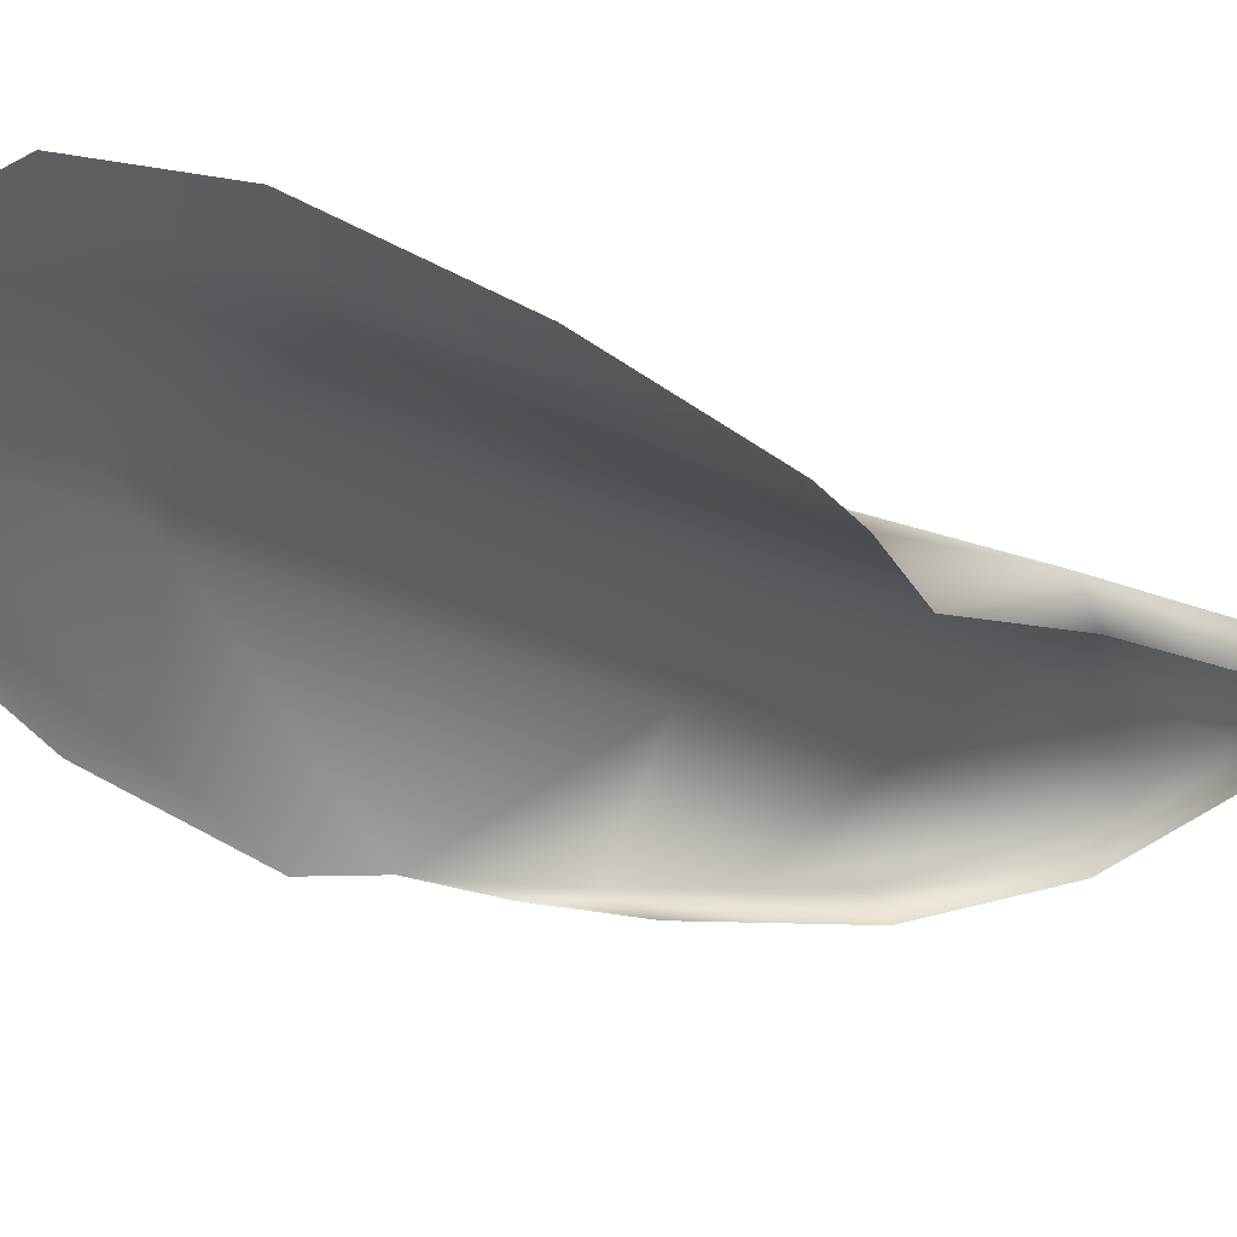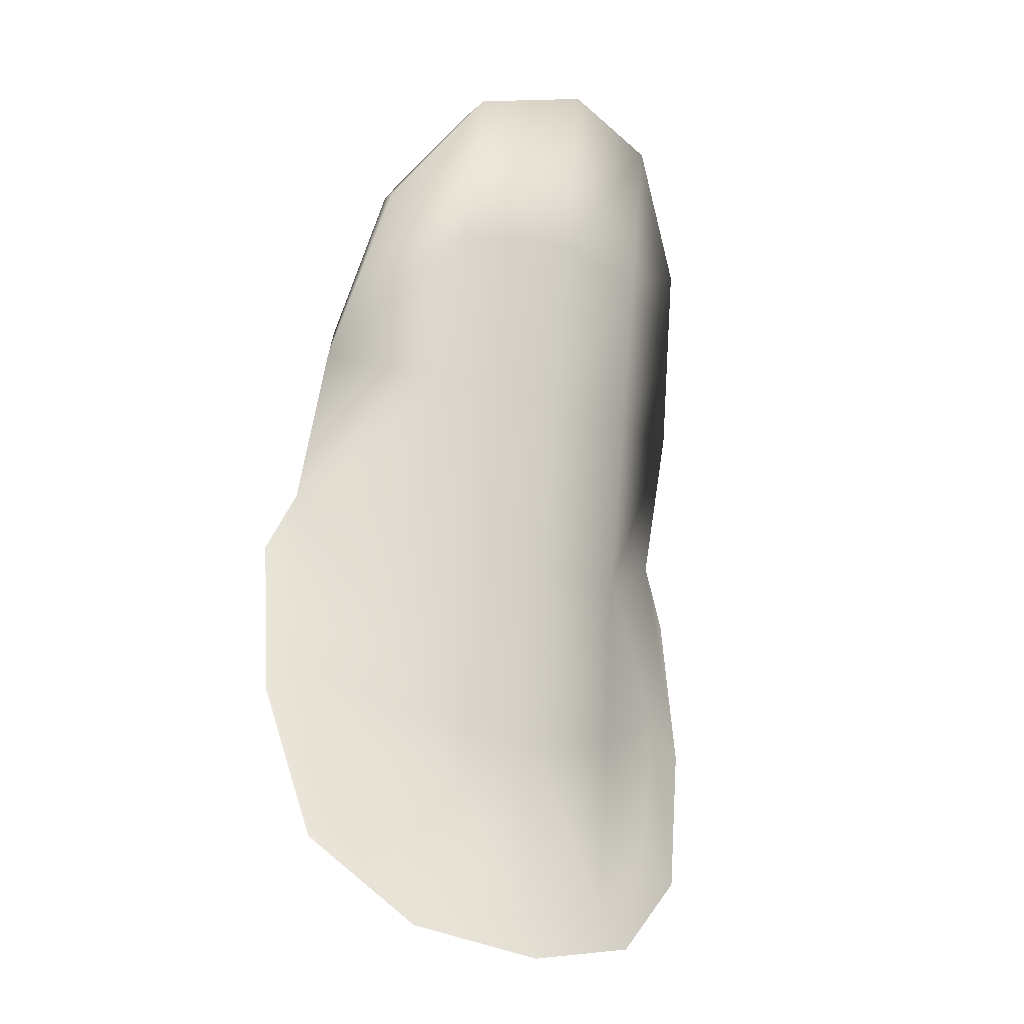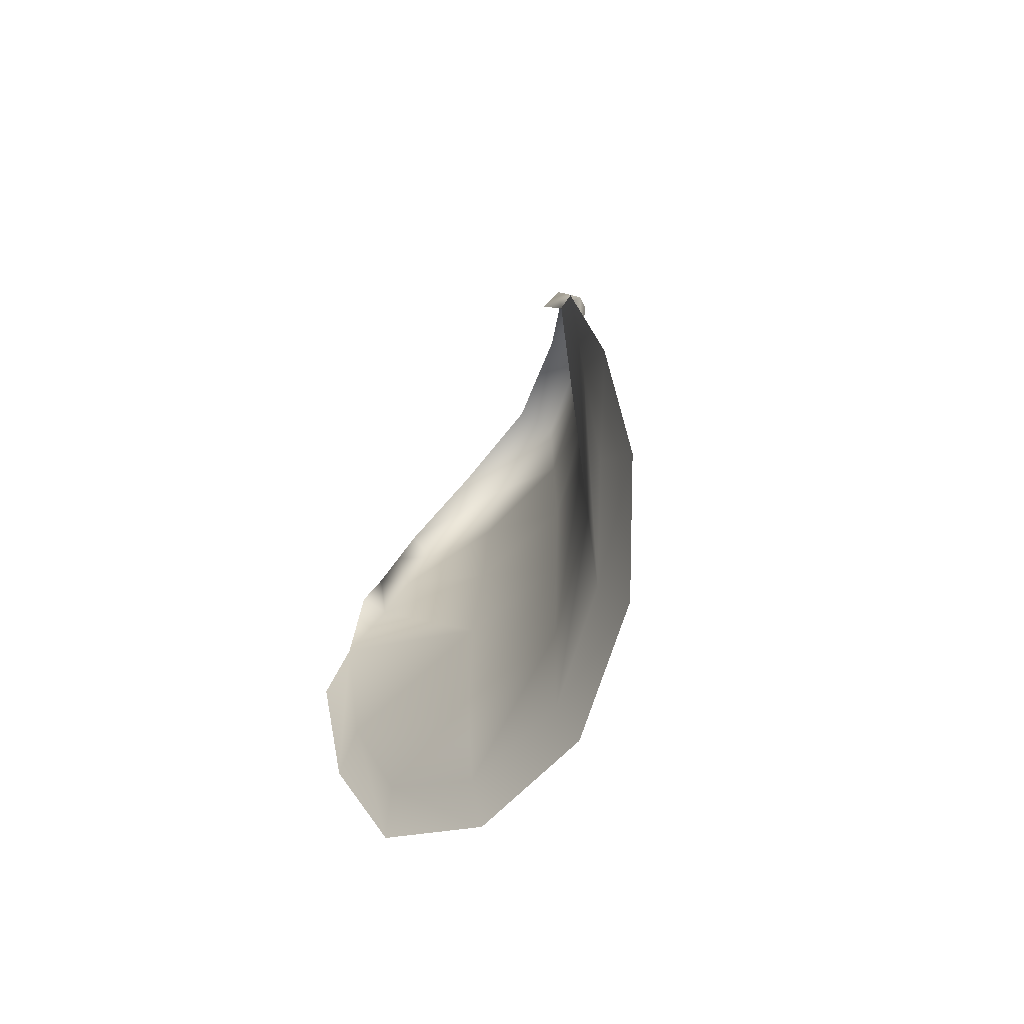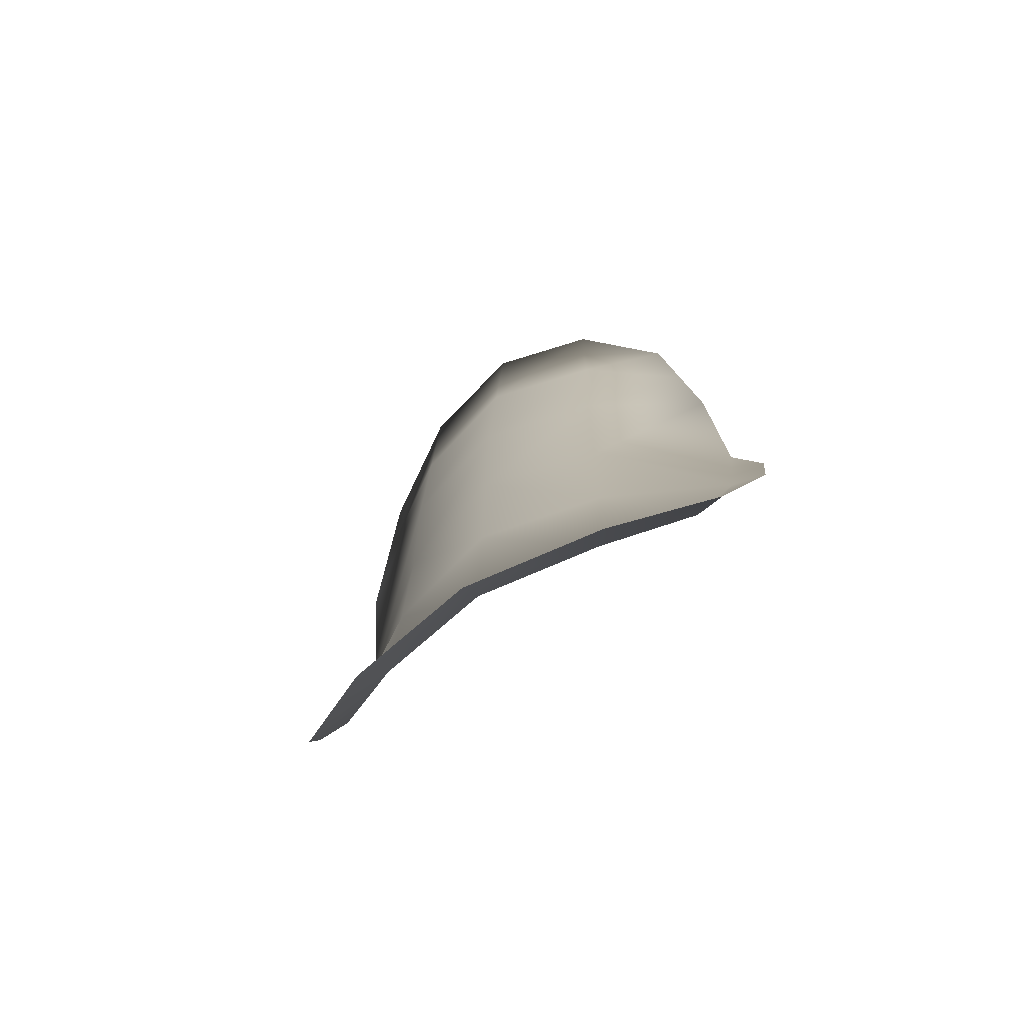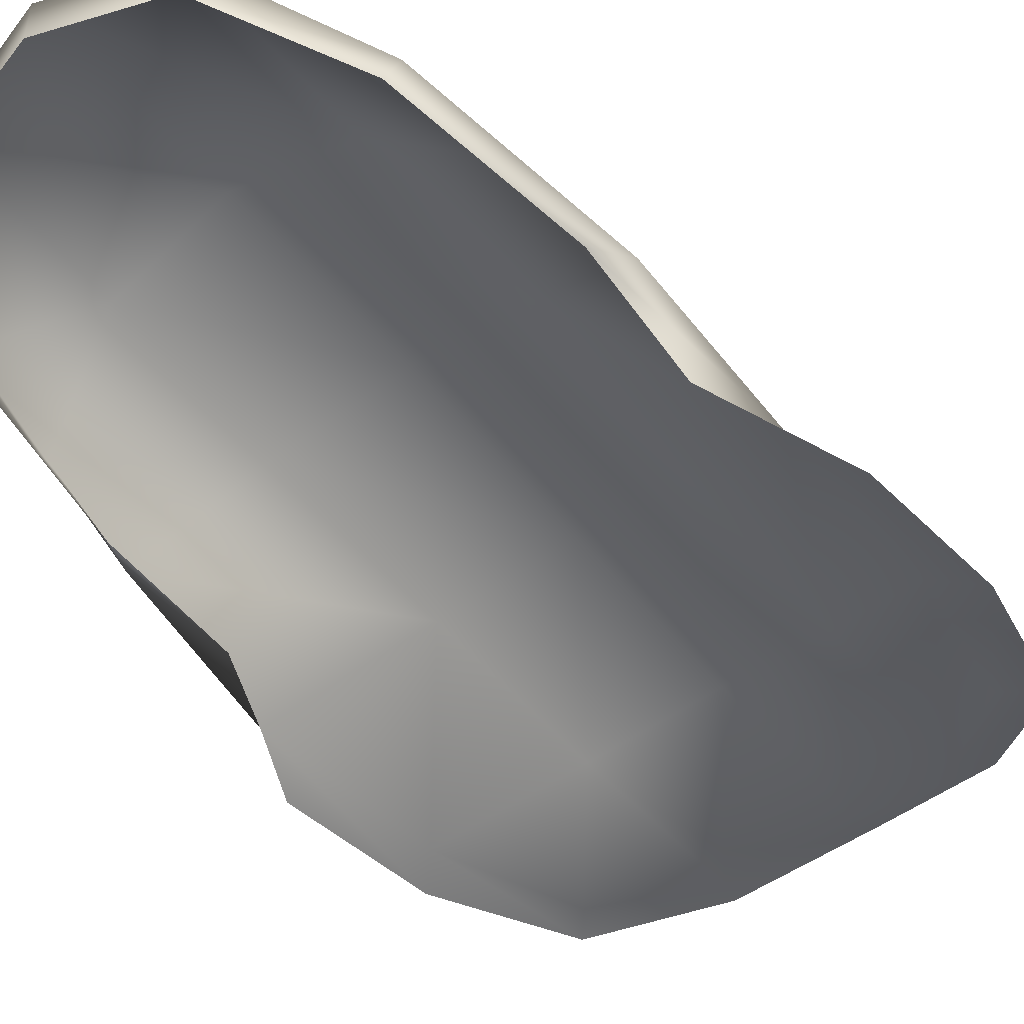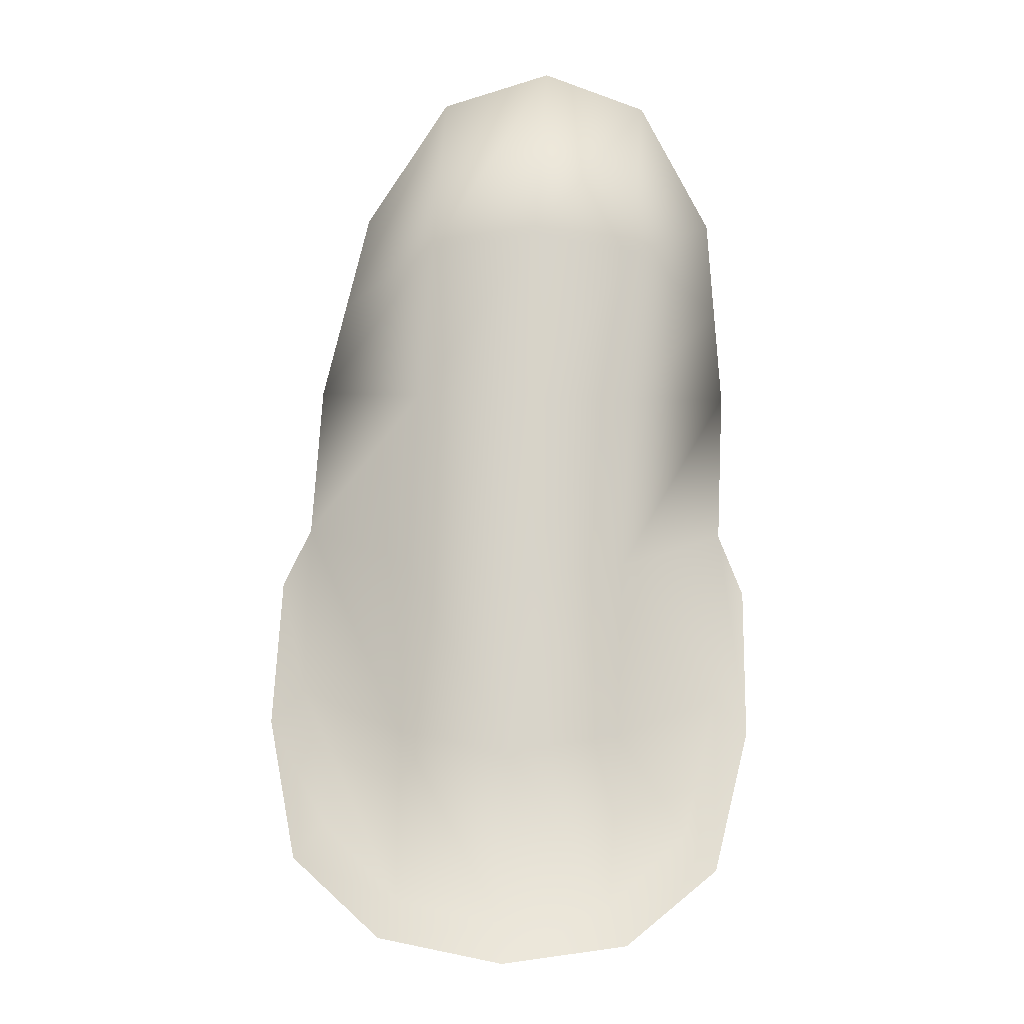
<metadata>
{"format":"obj","ext":"obj","renderer":"f3d","projection":"perspective","resolution":1024,"background":"white","views":[{"elev":-34.1,"azim":-127.5,"up":"+Y"},{"elev":-18.9,"azim":147.3,"up":"+Z"},{"elev":-68.4,"azim":59.3,"up":"+Z"},{"elev":-77.0,"azim":-148.0,"up":"+Z"},{"elev":-50.7,"azim":36.4,"up":"+Y"},{"elev":-15.7,"azim":179.0,"up":"+Z"}]}
</metadata>
<code>
o 4._finger__badem_Female_Hand.014
v 0.002623 0.007969 -0.03827
v 0.004967 0.005 -0.1005
v 0.04218 -0.01453 -0.02368
v -0.03756 -0.01435 -0.02457
v 0.03748 -0.006101 -0.08162
v -0.02892 -0.005973 -0.08335
v -0.03522 -0.000132 0.03484
v 0.03123 -0.000277 0.03558
v -0.003409 0.01253 0.06093
v 0.04278 -0.003924 -0.08804
v 0.005078 0.008871 -0.1074
v -0.04212 -0.01589 -0.03574
v 0.003875 0.006366 -0.06997
v 0.03767 -0.01541 -0.01093
v -0.03201 -0.01525 -0.01171
v -0.01743 0.001715 -0.03461
v 0.02243 0.00163 -0.03406
v 0.04242 -0.01119 -0.05589
v -0.03563 -0.01103 -0.05744
v 0.02389 0.001078 -0.09597
v -0.01429 0.00115 -0.09707
v -0.03403 -0.00378 -0.09026
v 0.04734 -0.01605 -0.0341
v 0.03001 -0.005425 0.0373
v -0.003418 0.004743 0.06088
v -0.03376 -0.005286 0.03658
v -0.03813 -0.007954 0.001647
v 0.03995 -0.008125 0.002518
v 0.001104 0.009968 -0.004573
v 0.01611 0.008228 0.05627
v -0.0221 0.008312 0.05585
v -0.01697 0.004718 -0.1042
v -0.04133 -0.0109 -0.06402
v 0.02678 0.004638 -0.1028
v -0.01606 0.000957 -0.06642
v 0.02352 0.000877 -0.06561
v 0.04833 -0.01107 -0.0619
v 0.01591 0.001152 0.05639
v -0.02187 0.001234 0.05597
v -0.01876 0.004413 -0.00259
v 0.02083 0.004327 -0.002138
v 0.03723 -0.01122 0.009026
v -0.03484 -0.01106 0.008221
v -0.03667 -0.00403 0.0183
v -0.02044 0.006369 0.02673
v -0.00116 0.01125 0.02829
v 0.01846 0.006284 0.02717
v 0.03558 -0.004188 0.01911
v 0.03361 -0.008313 0.02321
v -0.0343 -0.008165 0.02245
f 32 22 6 21
f 11 32 21 2
f 33 12 4 19
f 22 33 19 6
f 34 11 2 20
f 10 34 20 5
f 37 10 5 18
f 23 37 18 3
f 6 19 35 21
f 19 4 16 35
f 35 16 1 13
f 21 35 13 2
f 2 13 36 20
f 13 1 17 36
f 36 17 3 18
f 20 36 18 5
f 8 30 38 24
f 30 9 25 38
f 9 31 39 25
f 31 7 26 39
f 1 16 40 29
f 16 4 27 40
f 45 44 7 31
f 46 45 31 9
f 3 17 41 28
f 17 1 29 41
f 47 46 9 30
f 48 47 30 8
f 3 28 42 14
f 48 8 24 49
f 50 26 7 44
f 15 43 27 4
f 43 50 44 27
f 28 48 49 42
f 28 41 47 48
f 41 29 46 47
f 29 40 45 46
f 40 27 44 45

</code>
